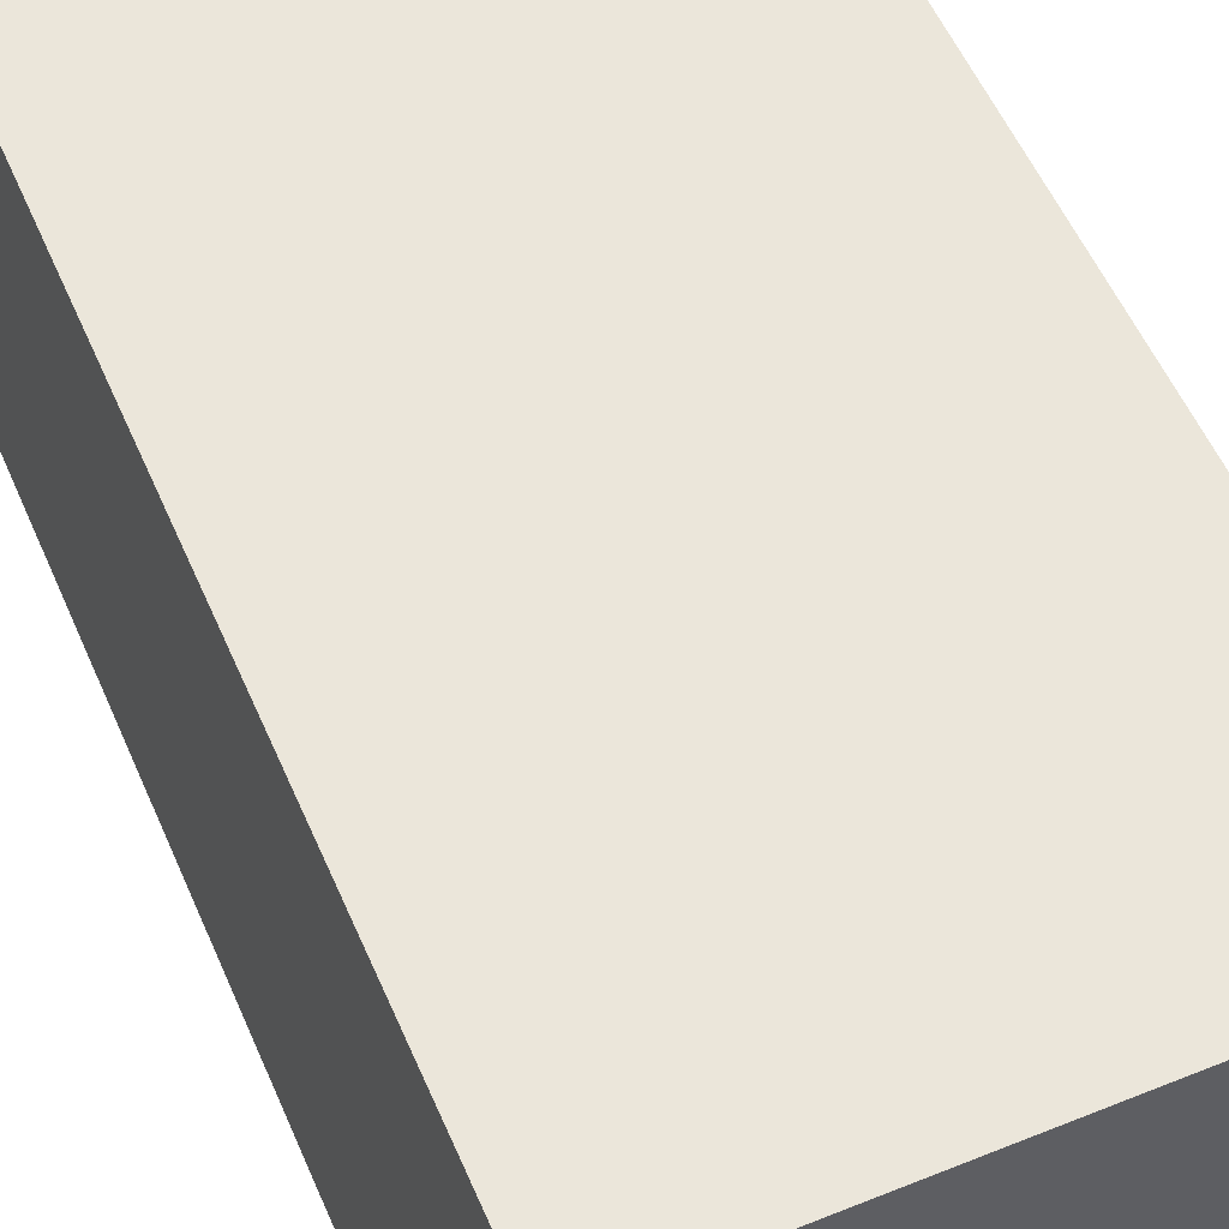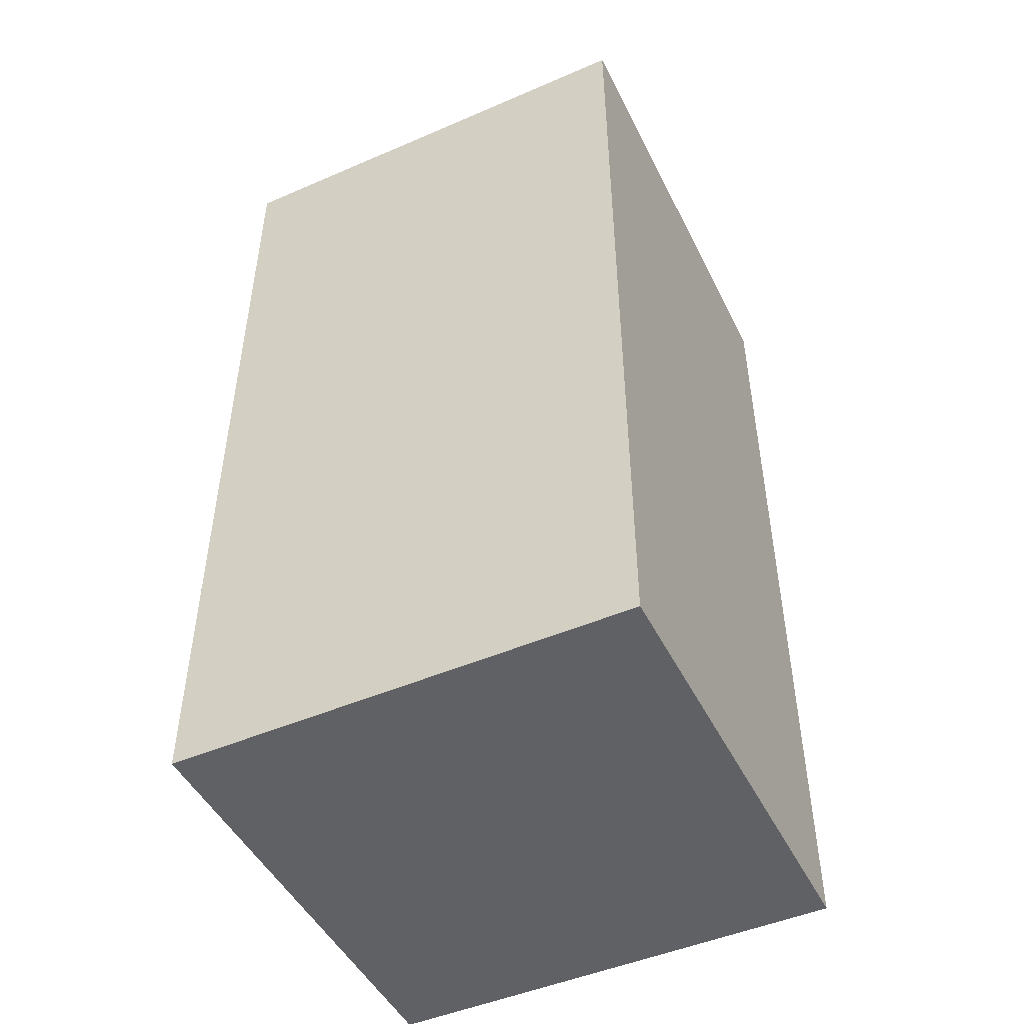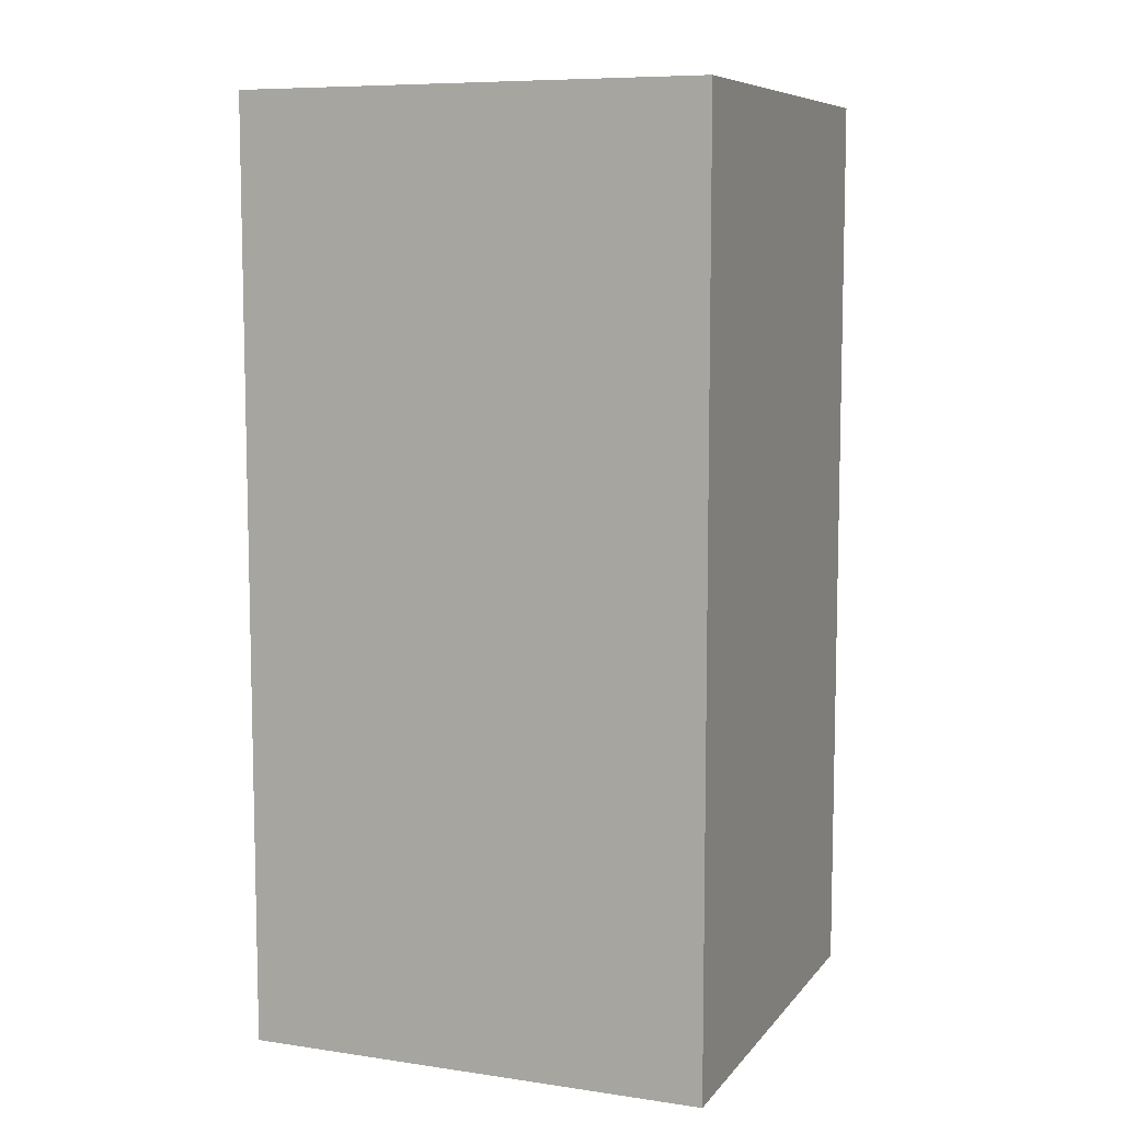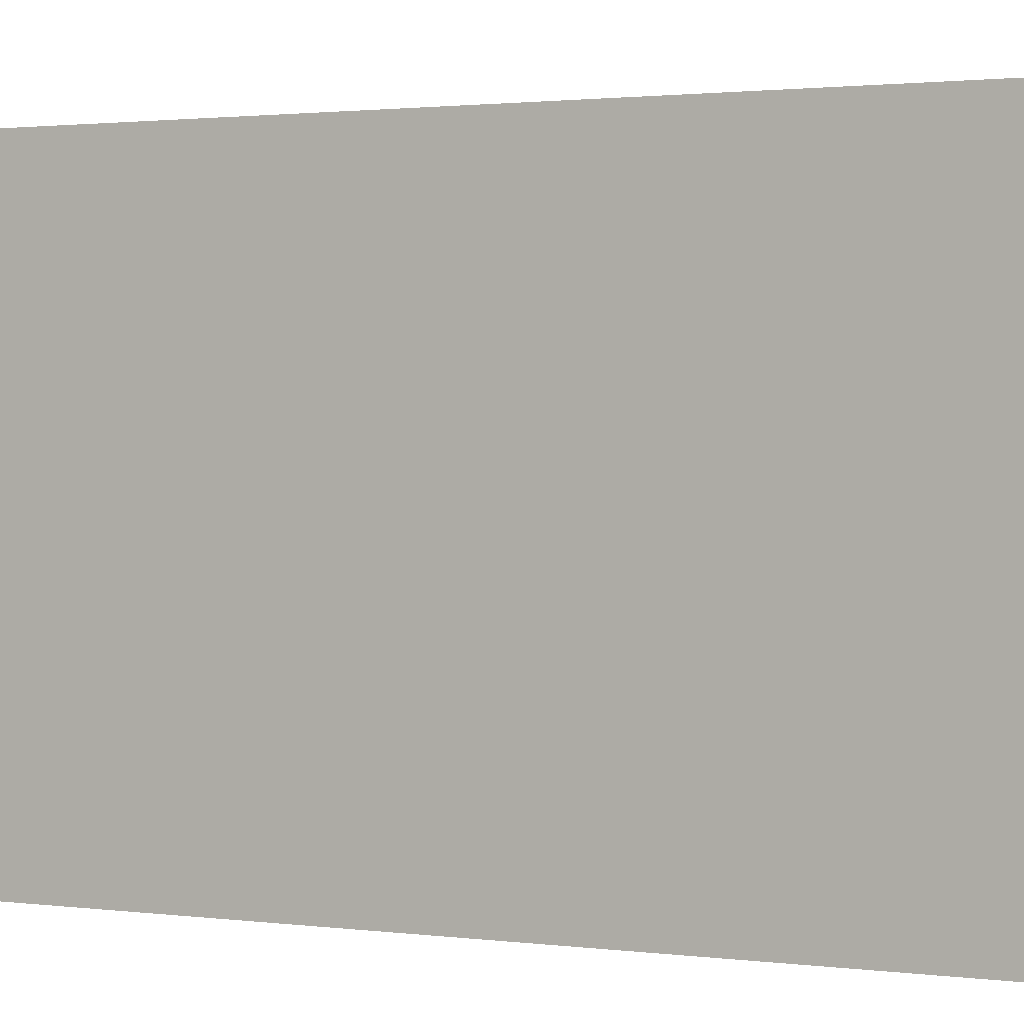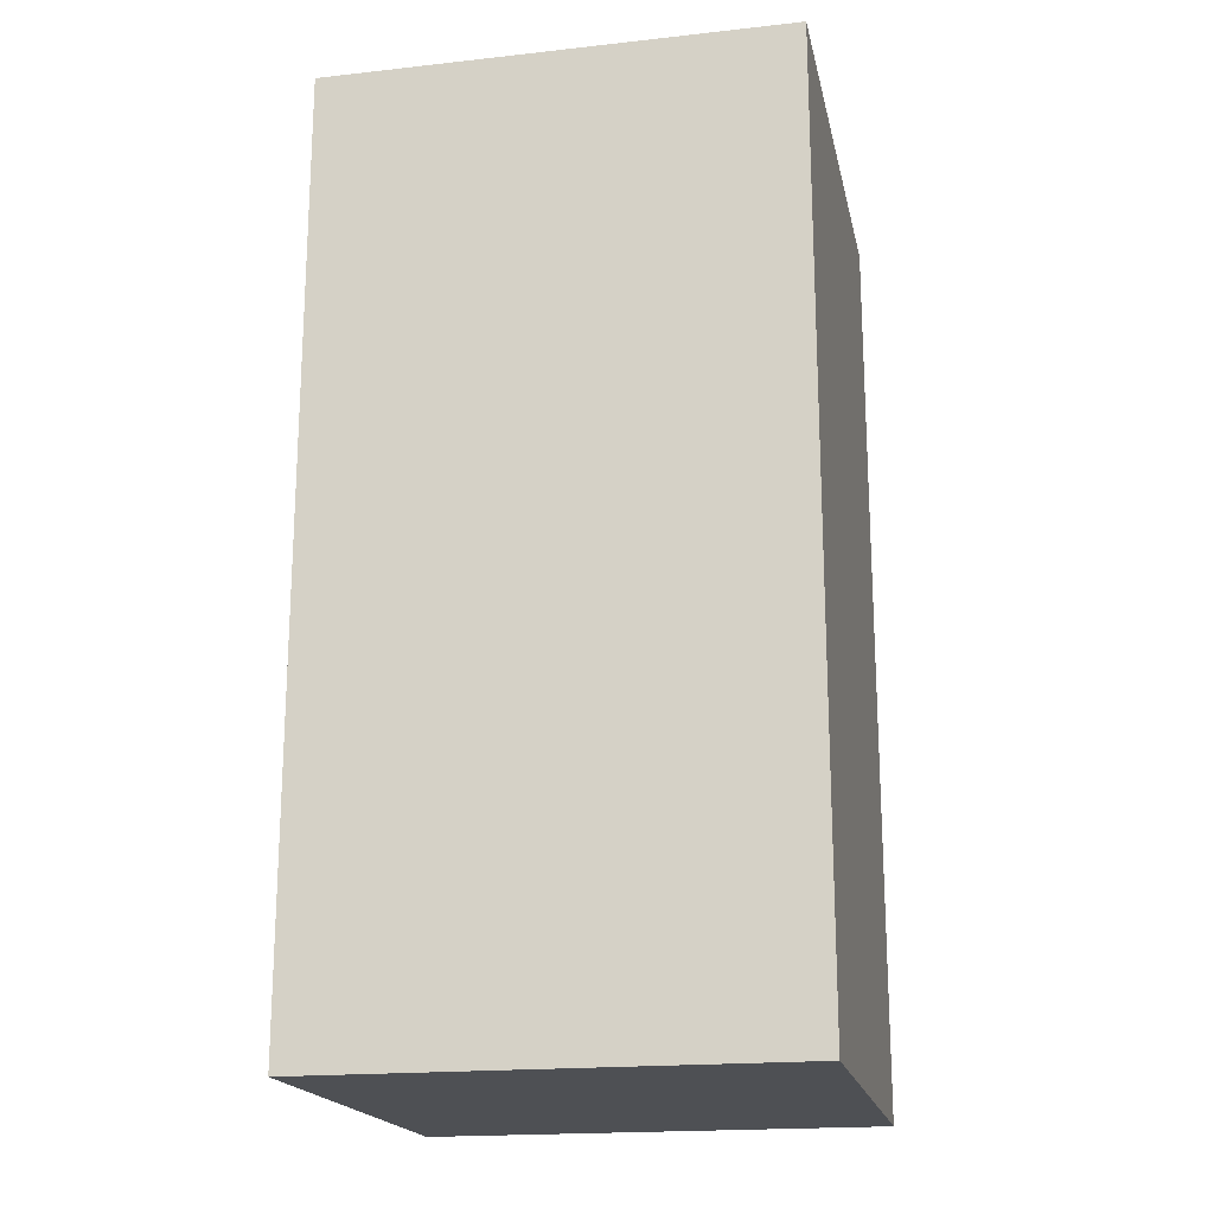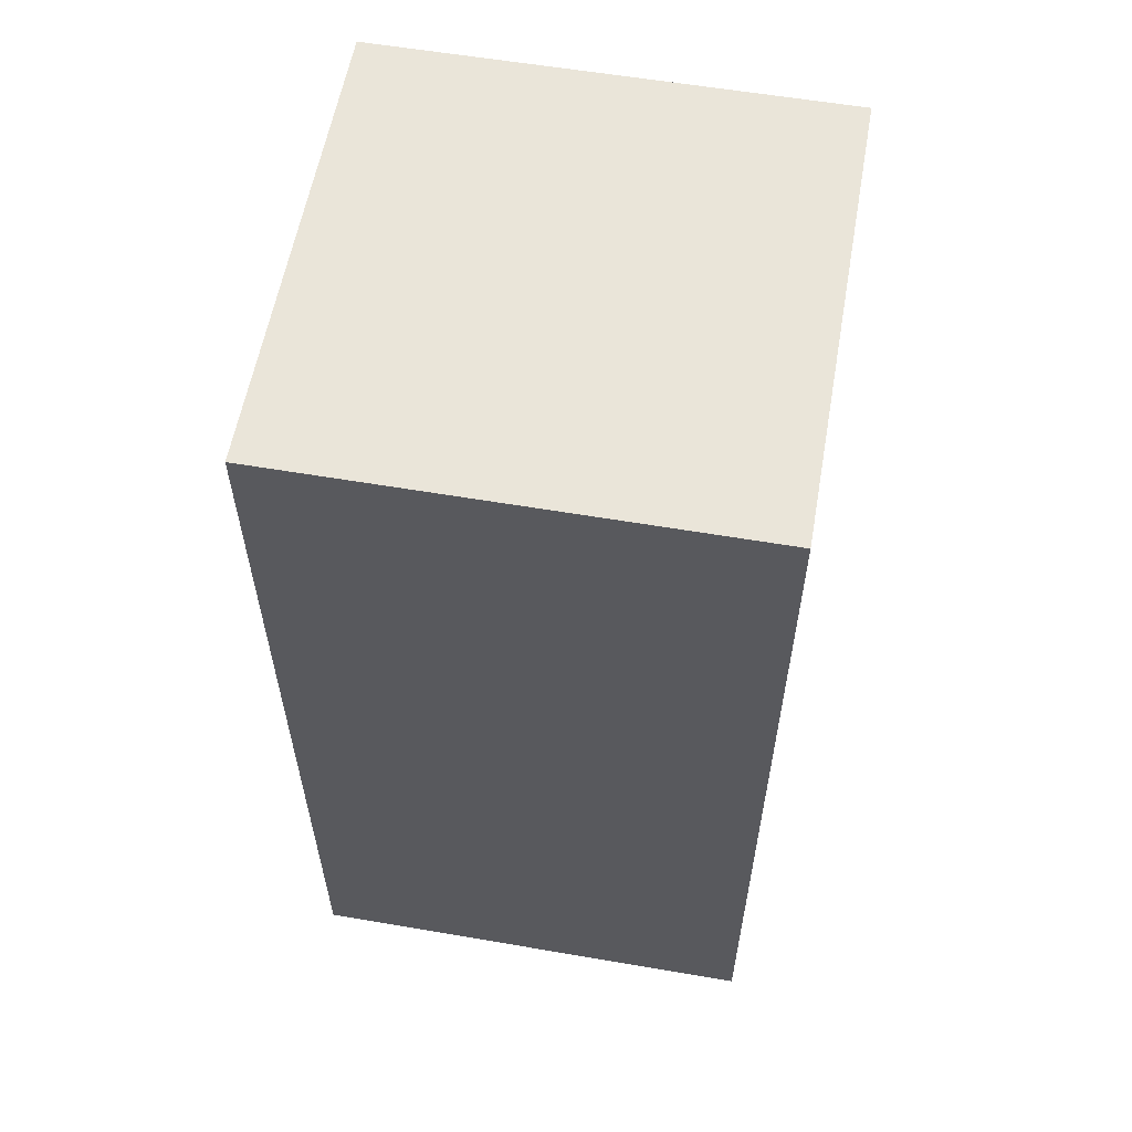
<metadata>
{"format":"obj","ext":"obj","renderer":"f3d","projection":"perspective","resolution":1024,"background":"white","views":[{"elev":55.0,"azim":156.9,"up":"+Z"},{"elev":-48.1,"azim":-154.2,"up":"+Y"},{"elev":8.2,"azim":-68.3,"up":"+Y"},{"elev":1.4,"azim":118.2,"up":"+Z"},{"elev":-18.9,"azim":-168.2,"up":"+Y"},{"elev":58.5,"azim":-170.0,"up":"+Y"}]}
</metadata>
<code>
o
v -0.1 -0.2 0.1
v -0.1 -0.2 -0.1
v -0.1 0.2 0.1
v -0.1 0.2 -0.1
v 0.1 -0.2 0.1
v 0.1 -0.2 -0.1
v 0.1 0.2 0.1
v 0.1 0.2 -0.1
v -0.1 -0.2 0.1
v -0.1 0.2 0.1
v 0.1 -0.2 0.1
v 0.1 0.2 0.1
v -0.1 -0.2 -0.1
v -0.1 0.2 -0.1
v 0.1 -0.2 -0.1
v 0.1 0.2 -0.1
v -0.1 -0.2 0.1
v 0.1 -0.2 0.1
v -0.1 -0.2 -0.1
v 0.1 -0.2 -0.1
v -0.1 0.2 0.1
v 0.1 0.2 0.1
v -0.1 0.2 -0.1
v 0.1 0.2 -0.1
f 3 2 1
f 4 2 3
f 5 6 7
f 7 6 8
f 11 10 9
f 12 10 11
f 13 14 15
f 15 14 16
f 19 18 17
f 20 18 19
f 21 22 23
f 23 22 24

</code>
